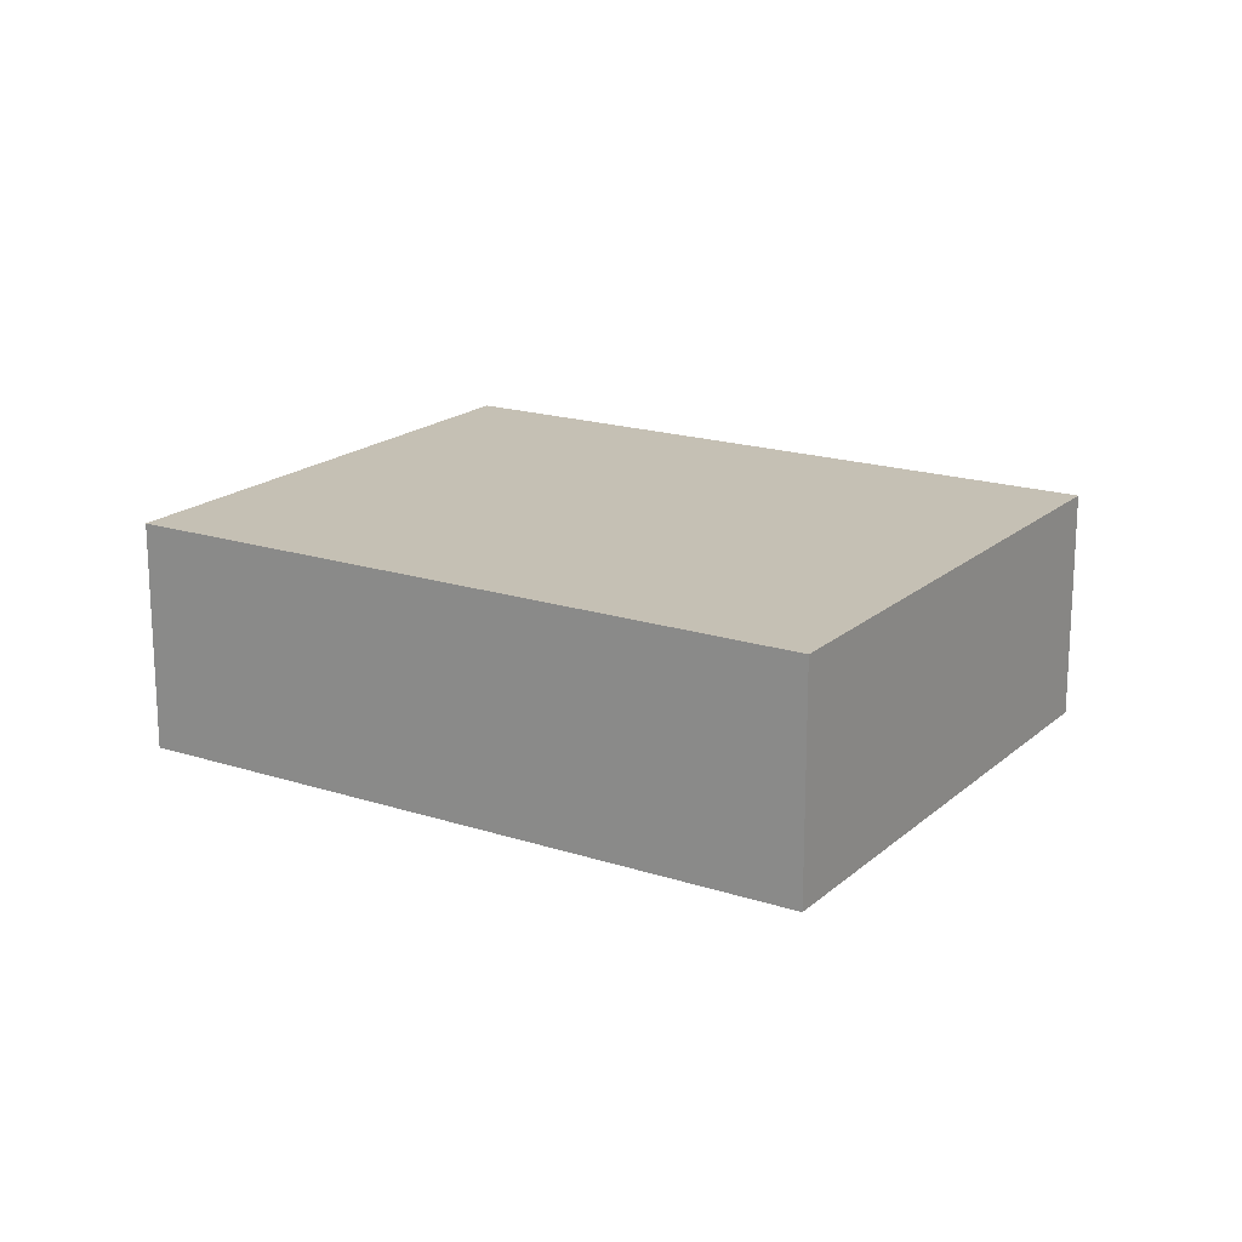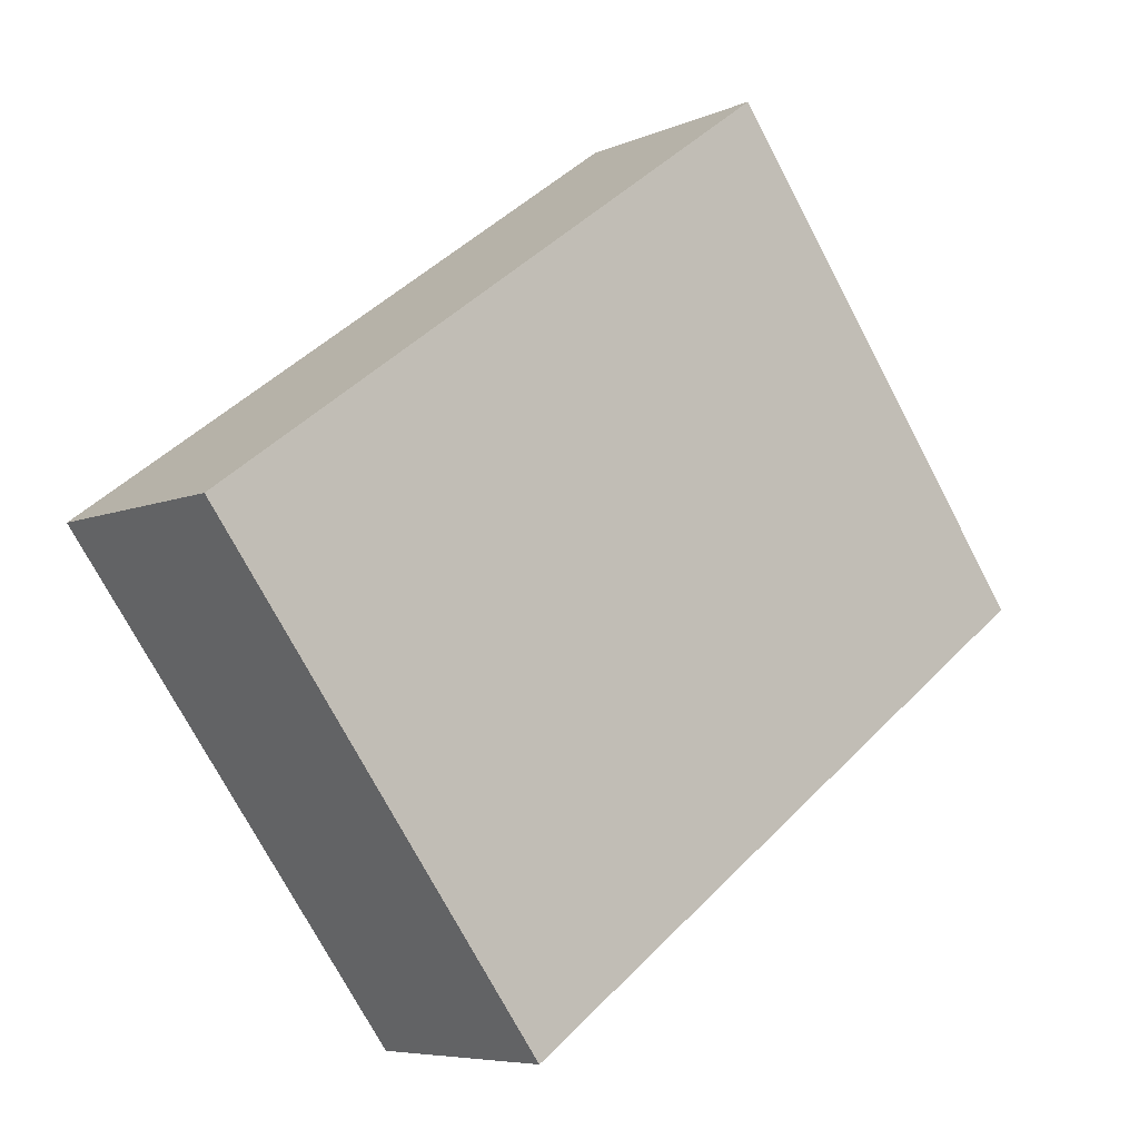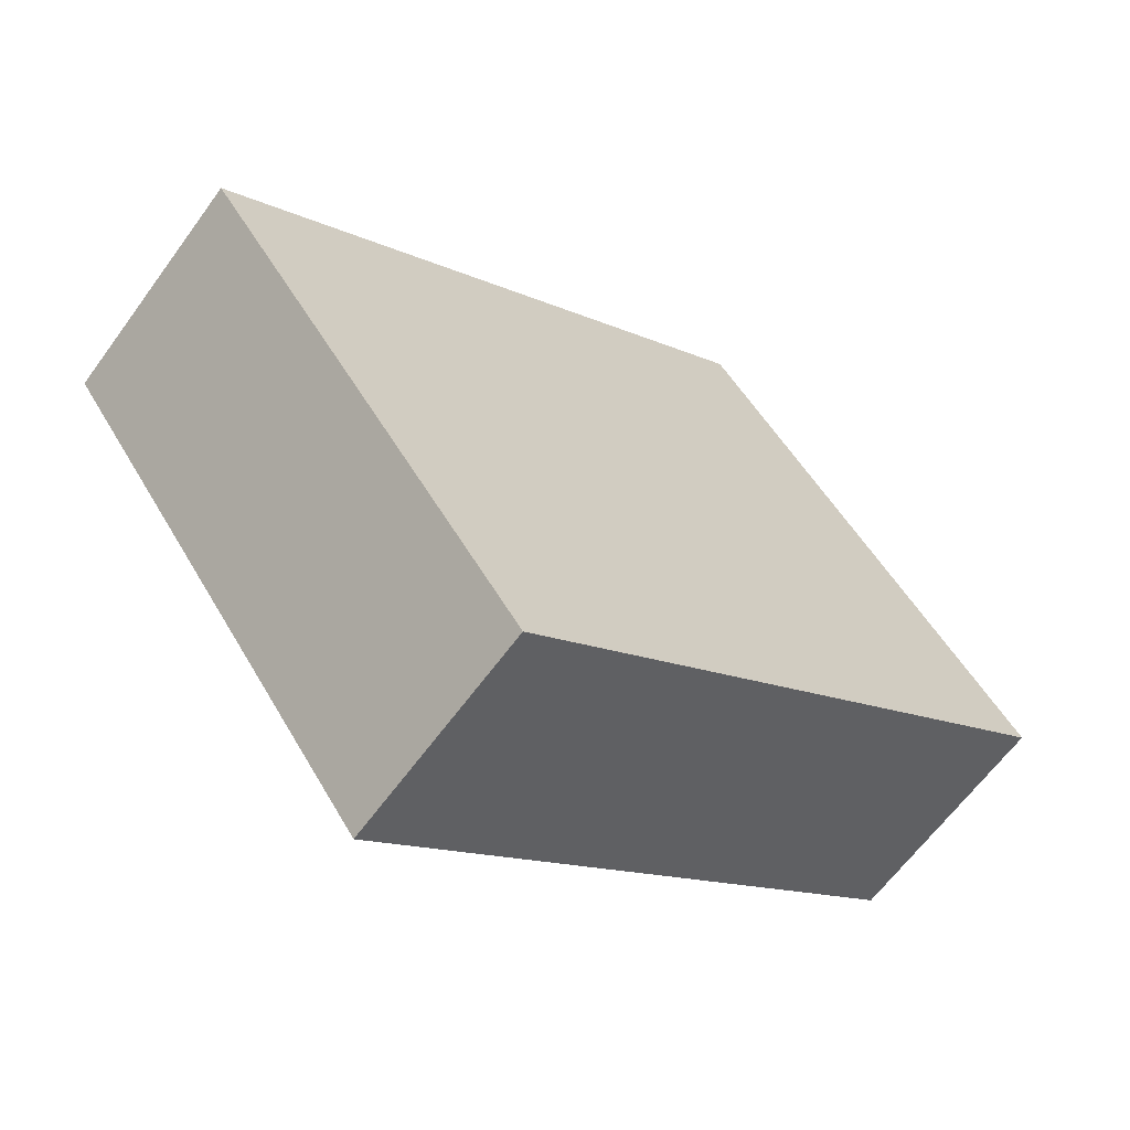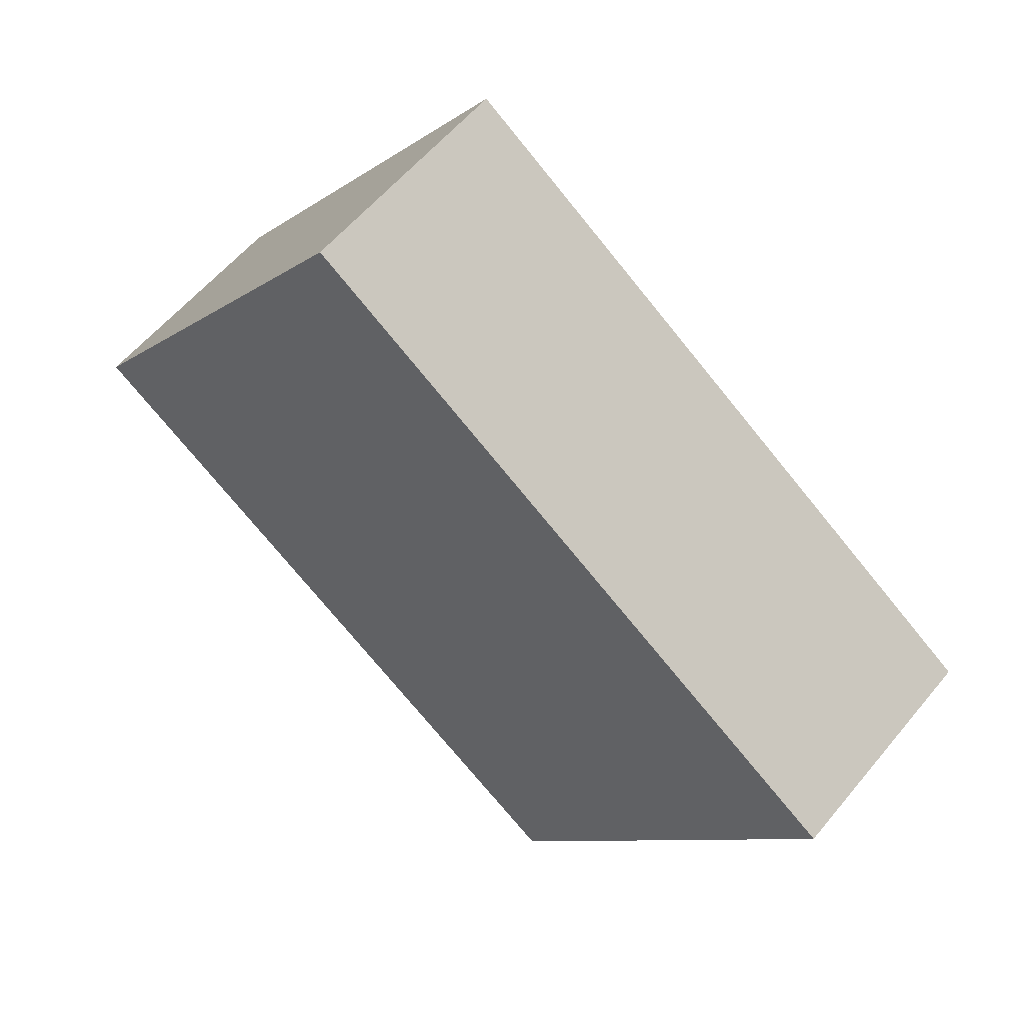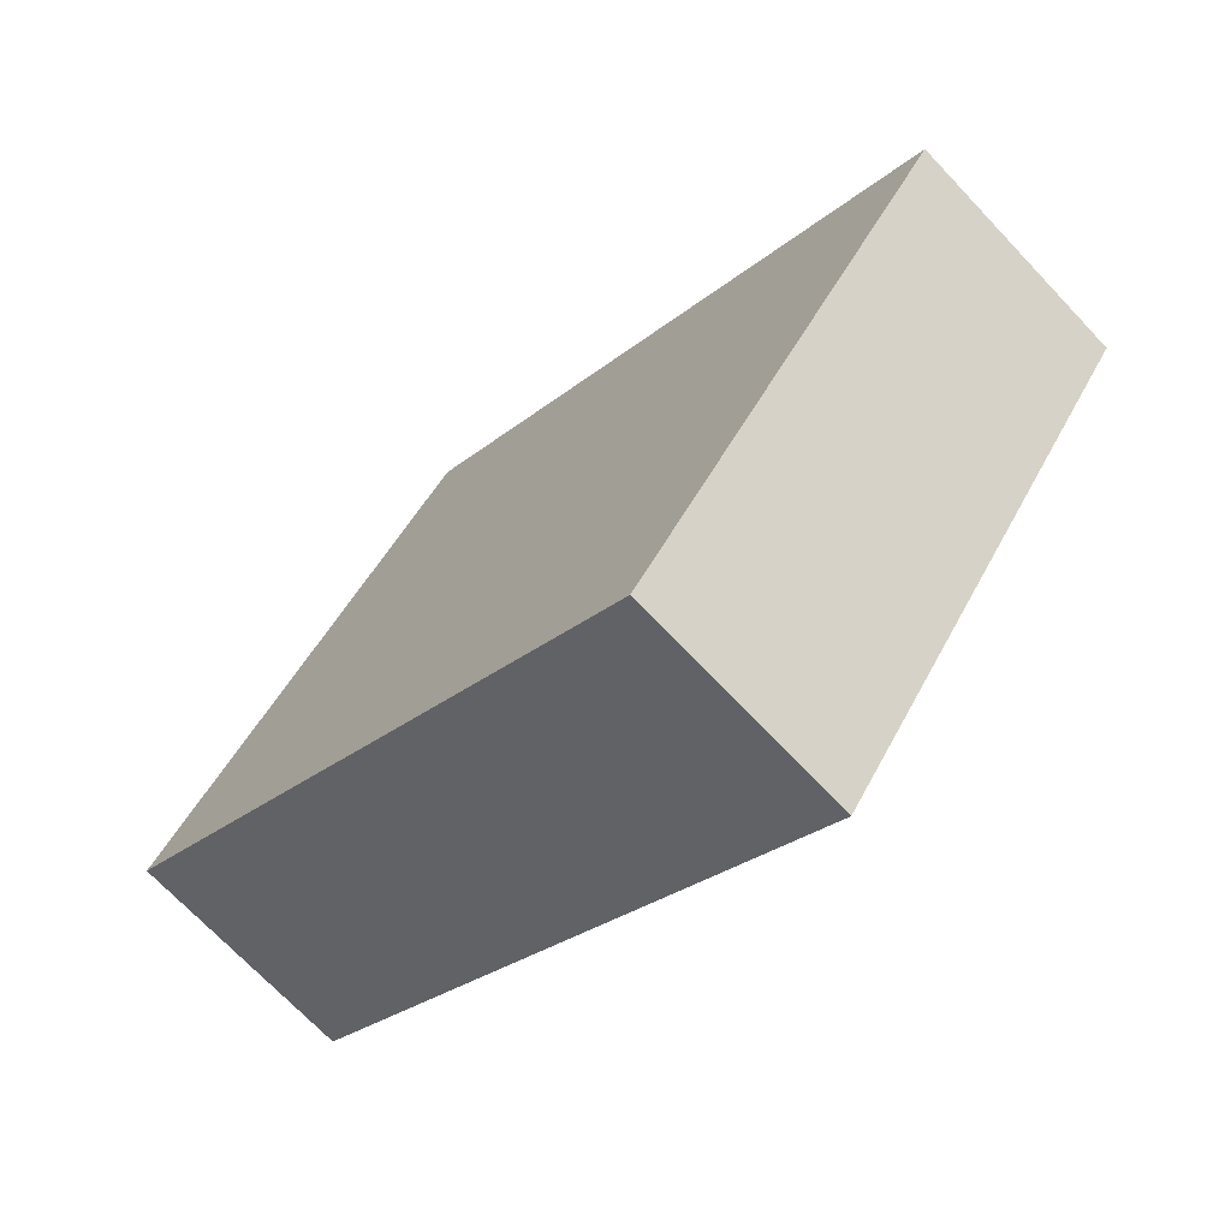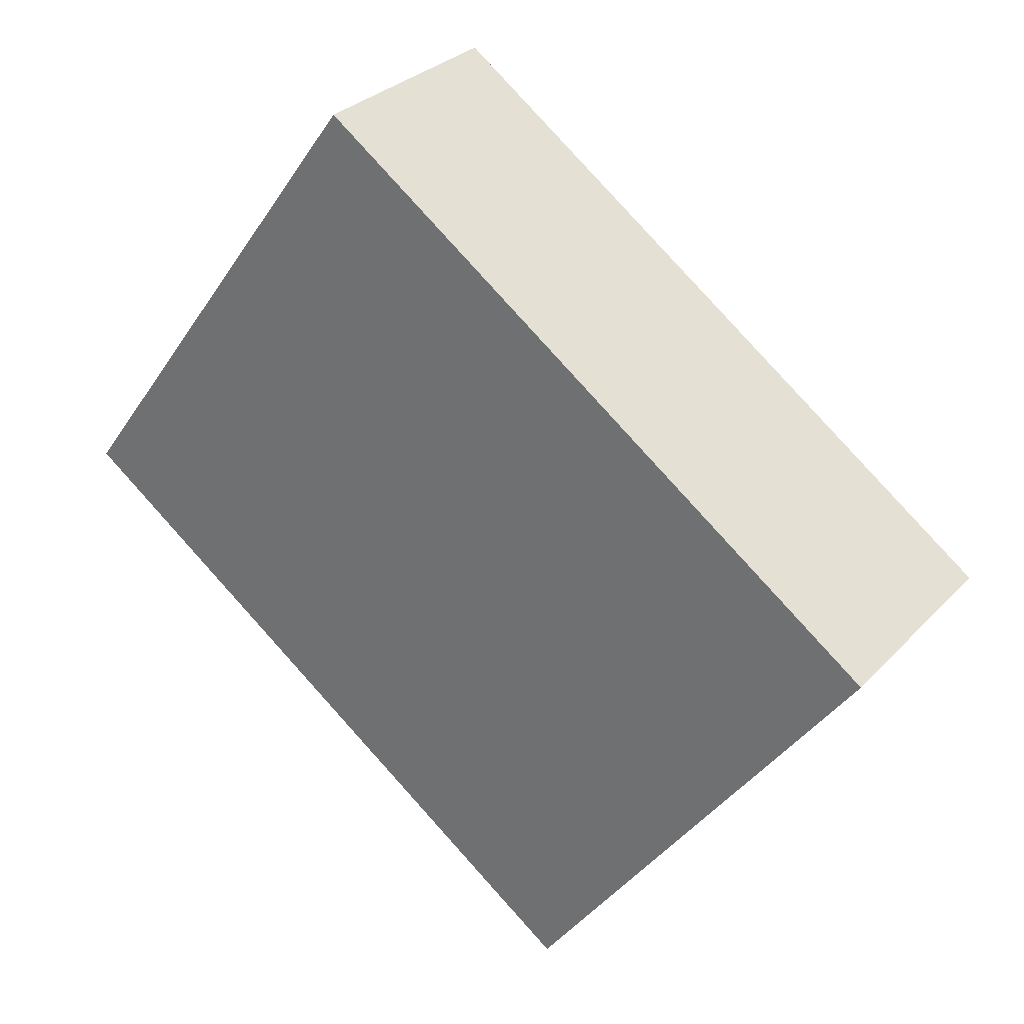
<metadata>
{"format":"obj","ext":"obj","renderer":"f3d","projection":"perspective","resolution":1024,"background":"white","views":[{"elev":18.4,"azim":-111.8,"up":"+Y"},{"elev":-6.5,"azim":141.8,"up":"+Z"},{"elev":-63.3,"azim":144.0,"up":"+Z"},{"elev":57.4,"azim":38.9,"up":"+Z"},{"elev":-70.9,"azim":43.4,"up":"+Z"},{"elev":29.7,"azim":34.1,"up":"+Z"}]}
</metadata>
<code>
v  1.091 0.75 1.498
v  1.893 0.75 -1.378
v  0 0.75 4.592e-17
v  2.984 0.75 0.12
v  1.893 8.438e-17 -1.378
v  0 0 0
v  1.091 -9.173e-17 1.498
v  2.984 -7.348e-18 0.12
g defaultobject
f 1 2 3
f 2 1 4
f 5 3 2
f 3 5 6
f 6 1 3
f 1 6 7
f 7 4 1
f 4 7 8
f 8 2 4
f 2 8 5
f 5 7 6
f 7 5 8

</code>
